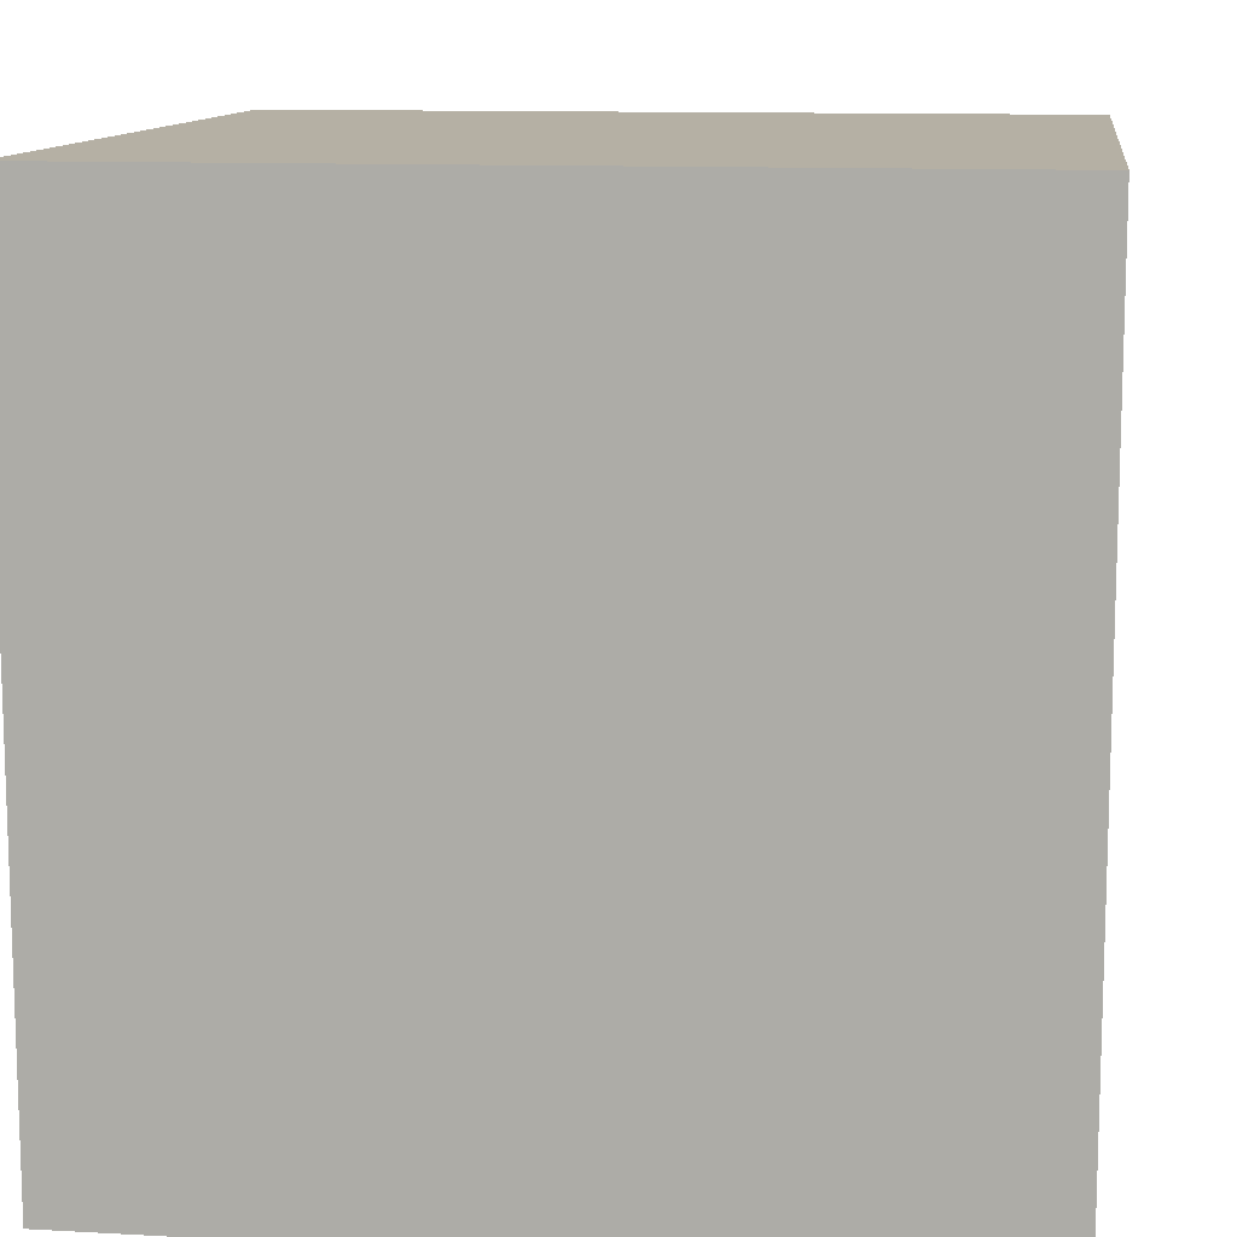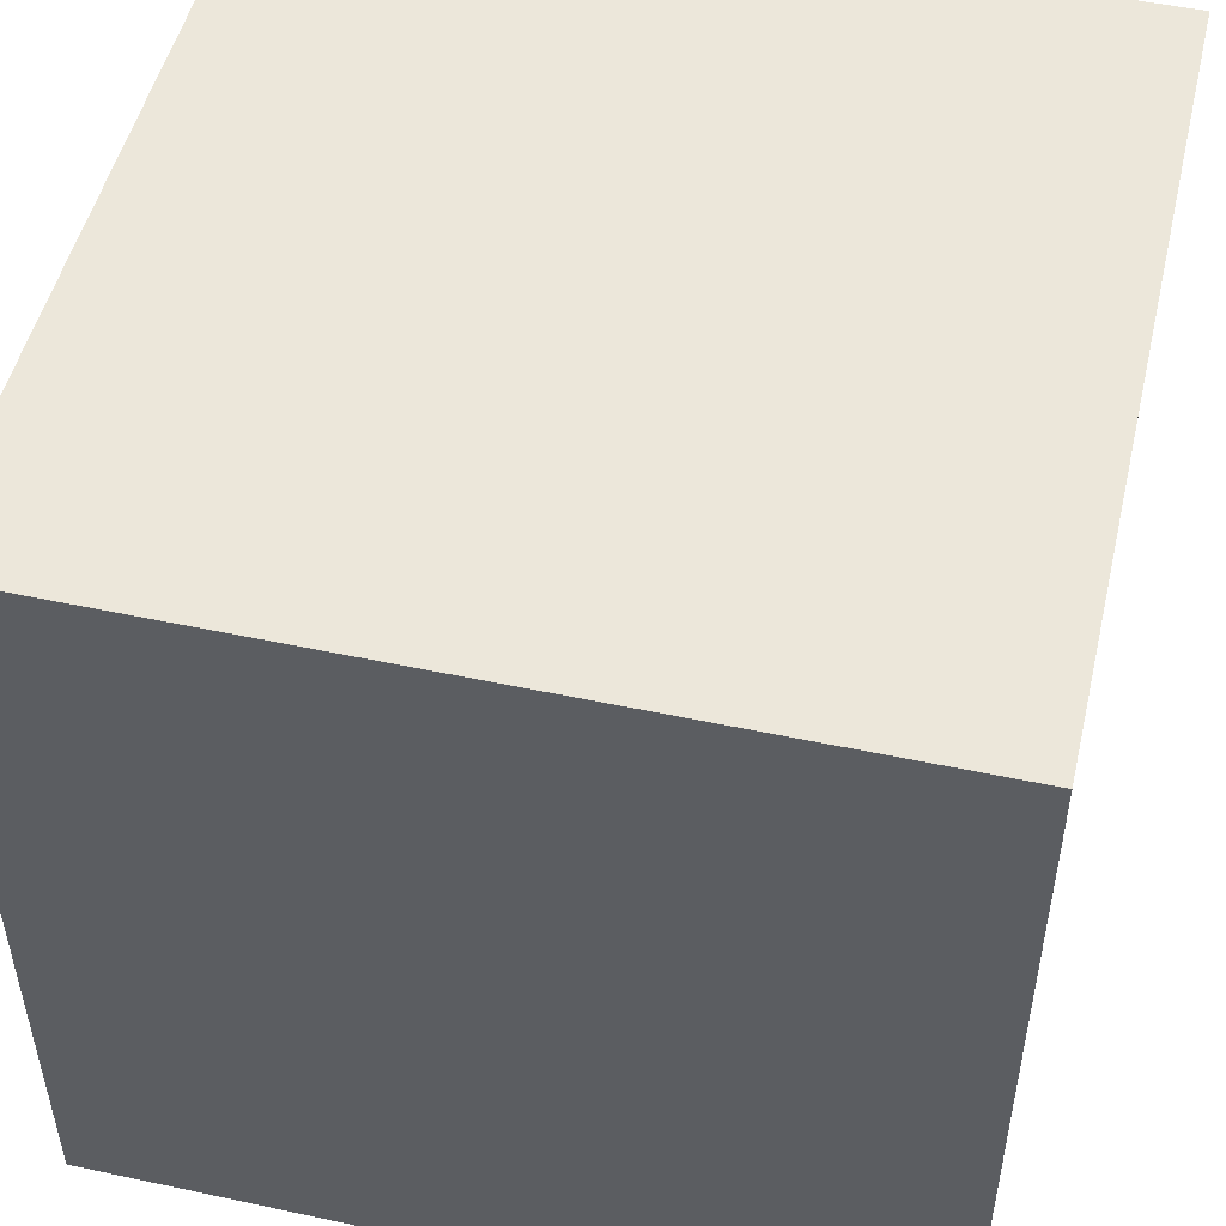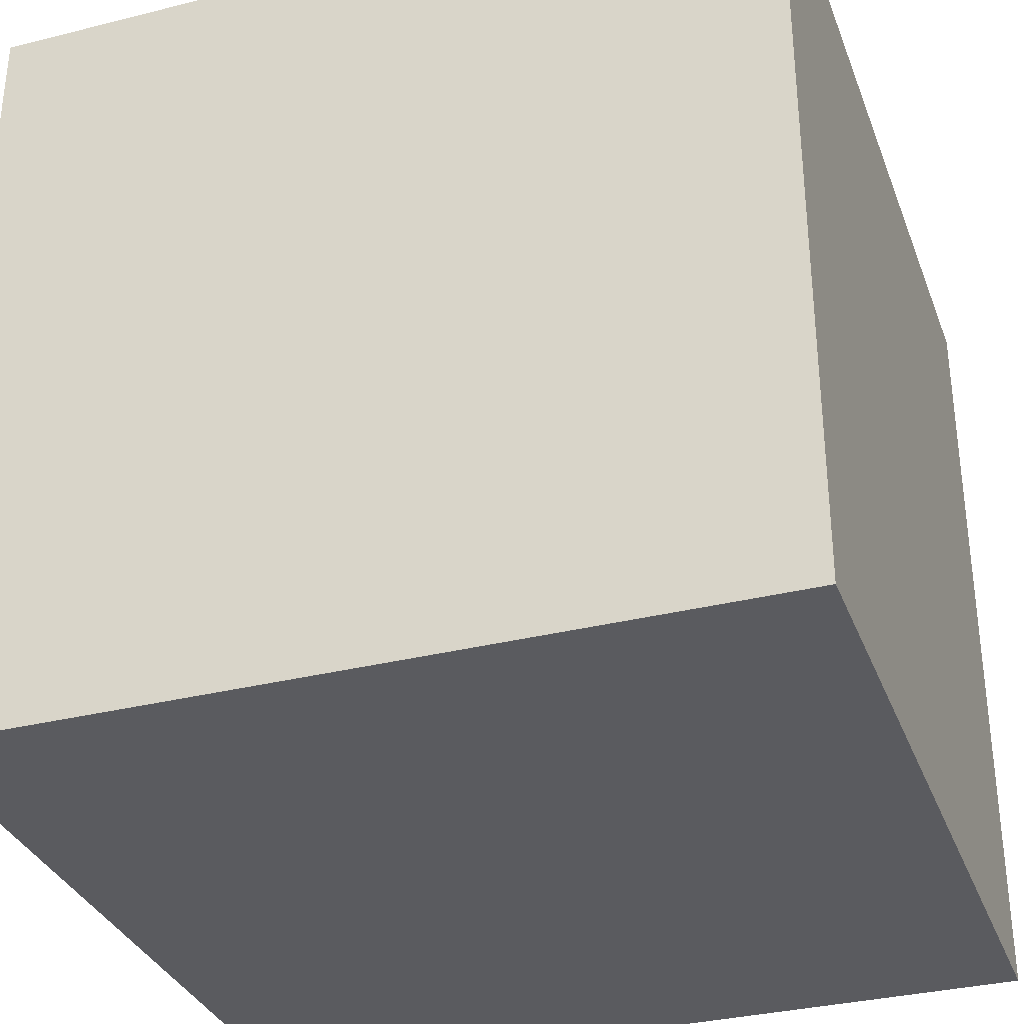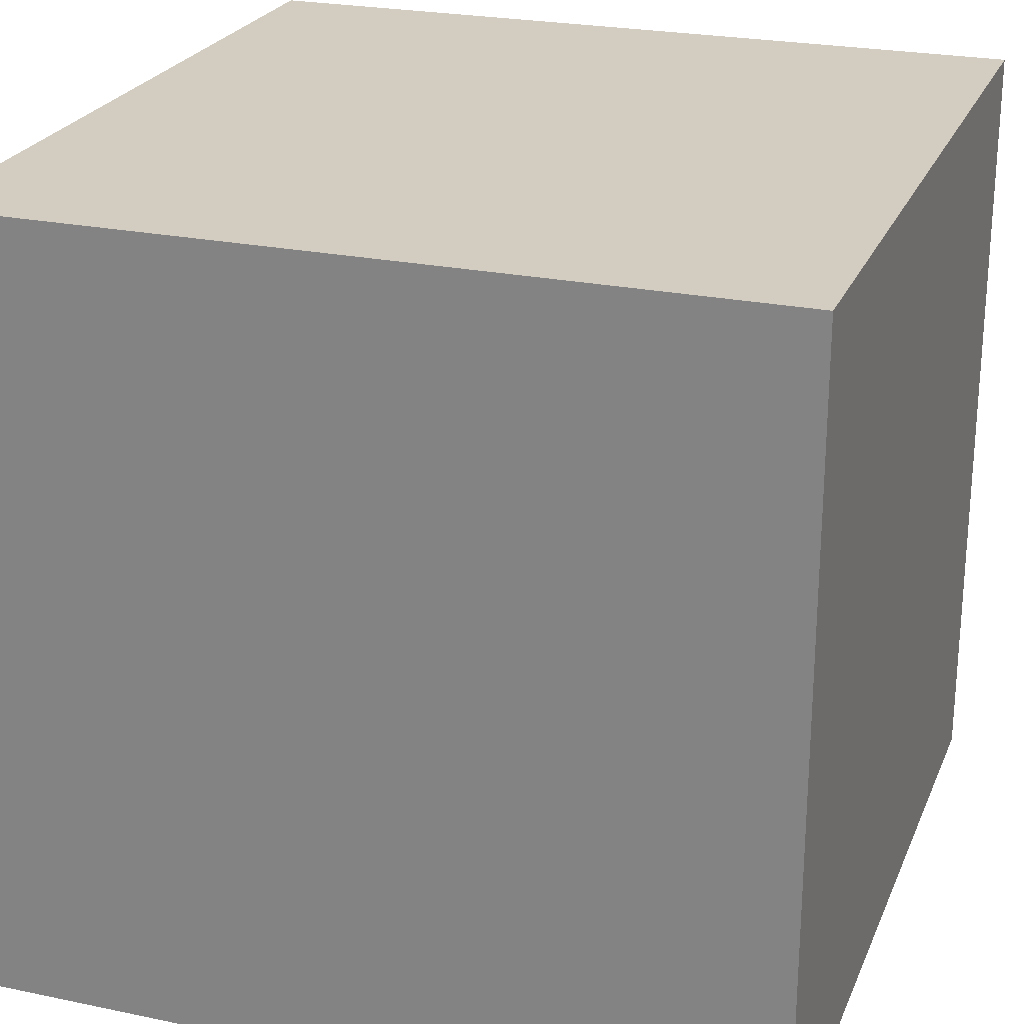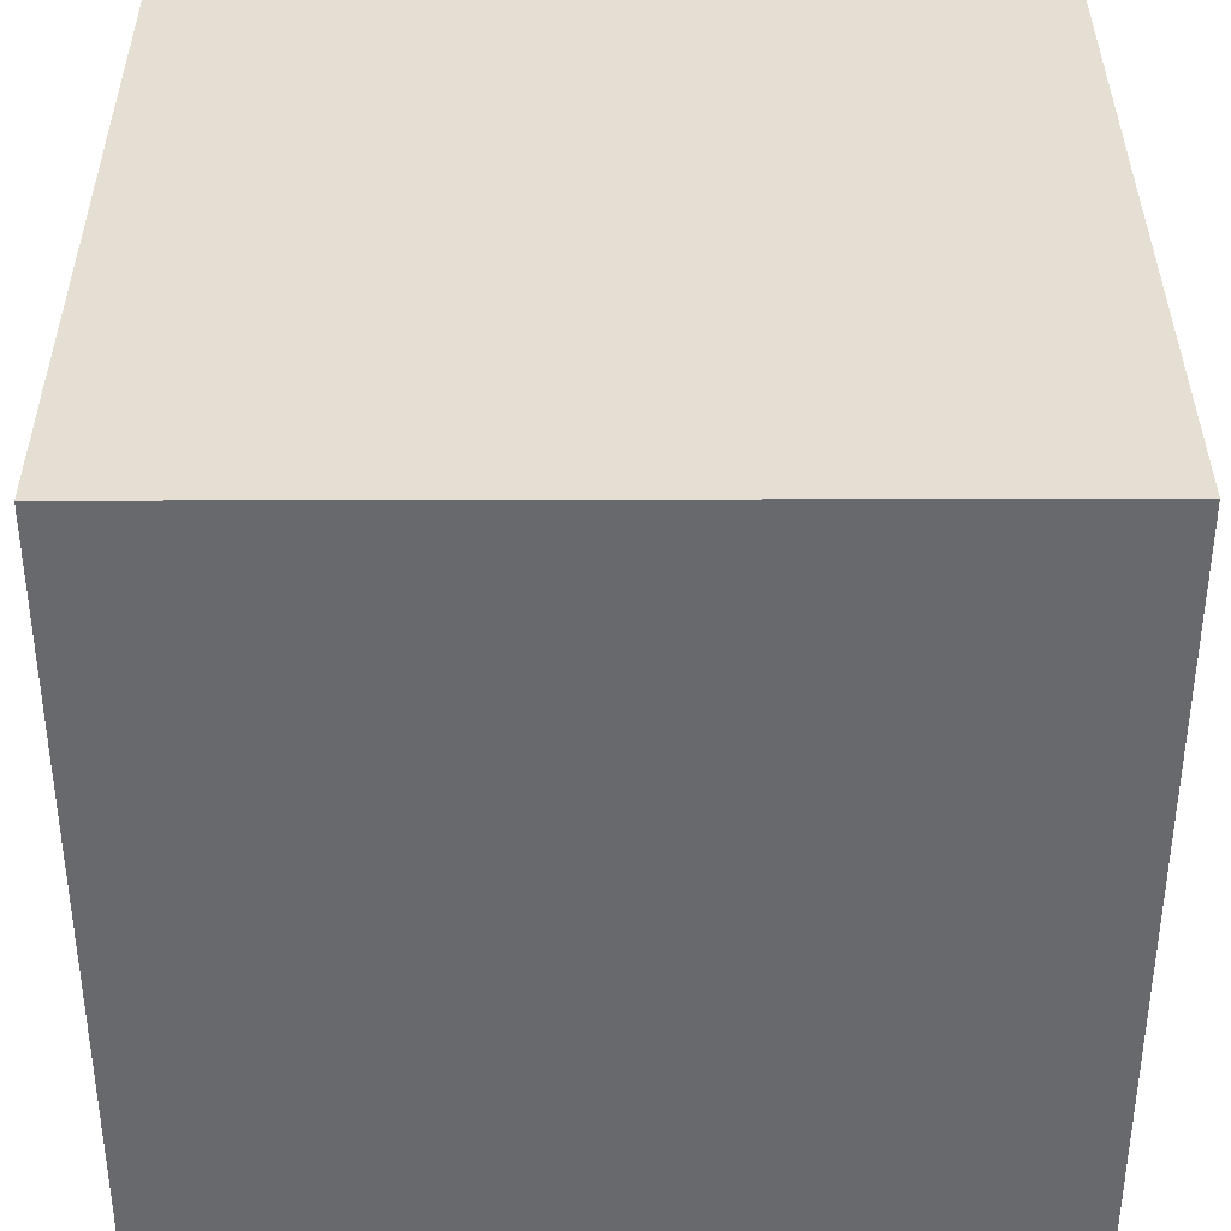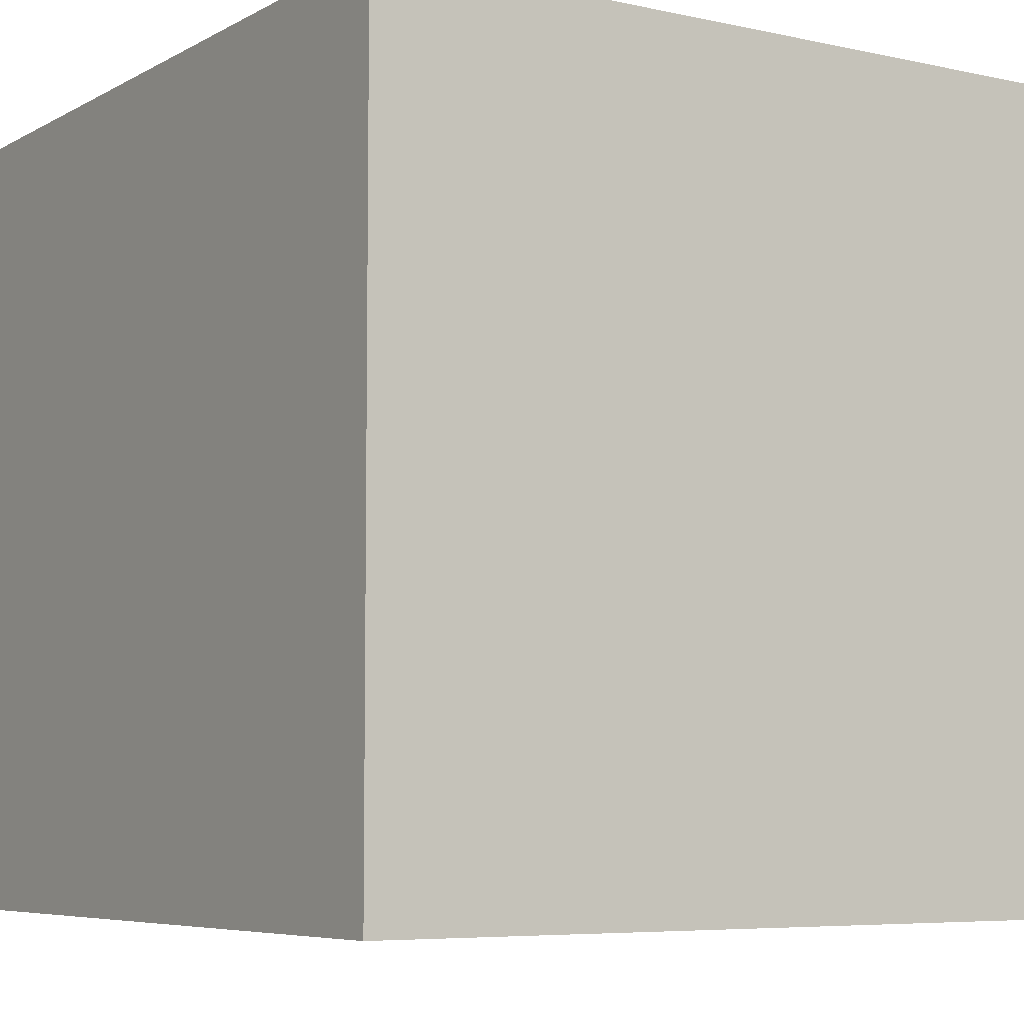
<metadata>
{"format":"obj","ext":"obj","renderer":"f3d","projection":"perspective","resolution":1024,"background":"white","views":[{"elev":11.6,"azim":-172.4,"up":"+Z"},{"elev":50.3,"azim":103.2,"up":"+Z"},{"elev":-33.3,"azim":19.0,"up":"+Y"},{"elev":24.3,"azim":19.0,"up":"+Z"},{"elev":37.2,"azim":-90.2,"up":"+Z"},{"elev":-6.3,"azim":-123.1,"up":"+Y"}]}
</metadata>
<code>
v 0 0 1
v 0 0 0
v 1 0 0
v 1 0 1
v 0 1 0
v 0 1 1
v 1 1 1
v 1 1 0
f 1 2 3 4
f 5 6 7 8
f 8 3 2 5
f 6 1 4 7
f 5 2 1 6
f 7 4 3 8

</code>
